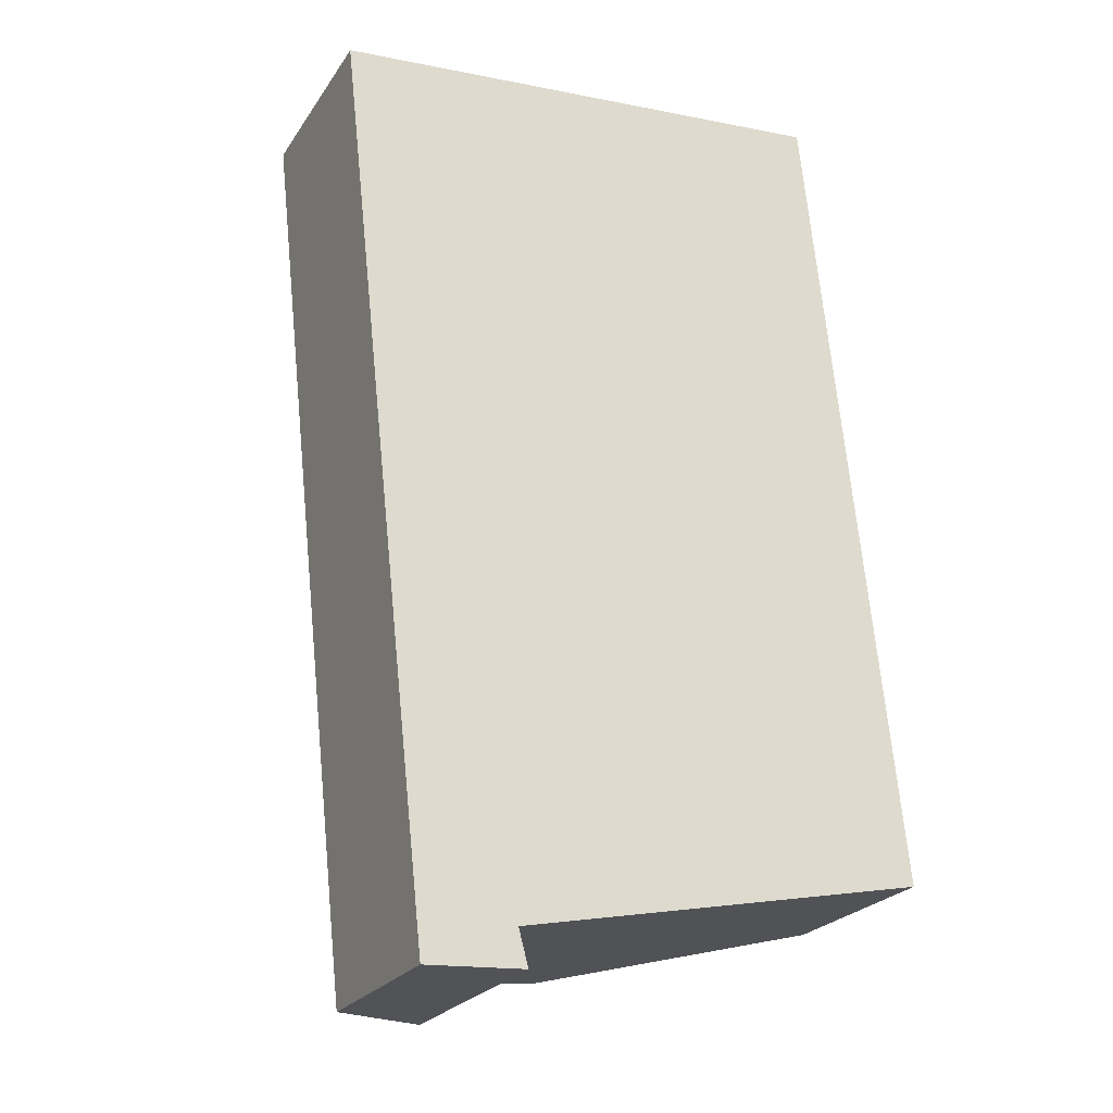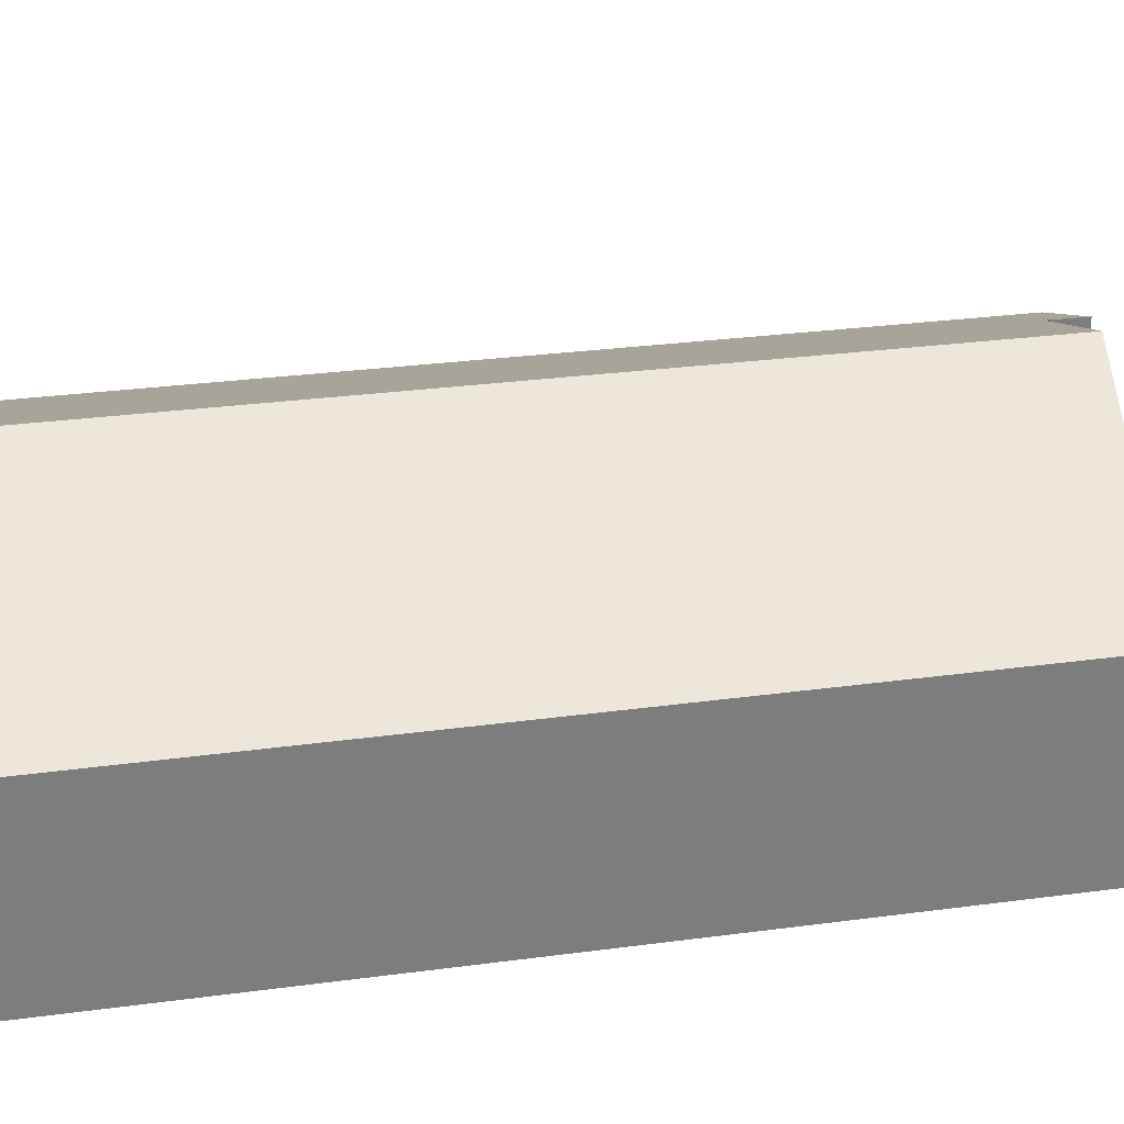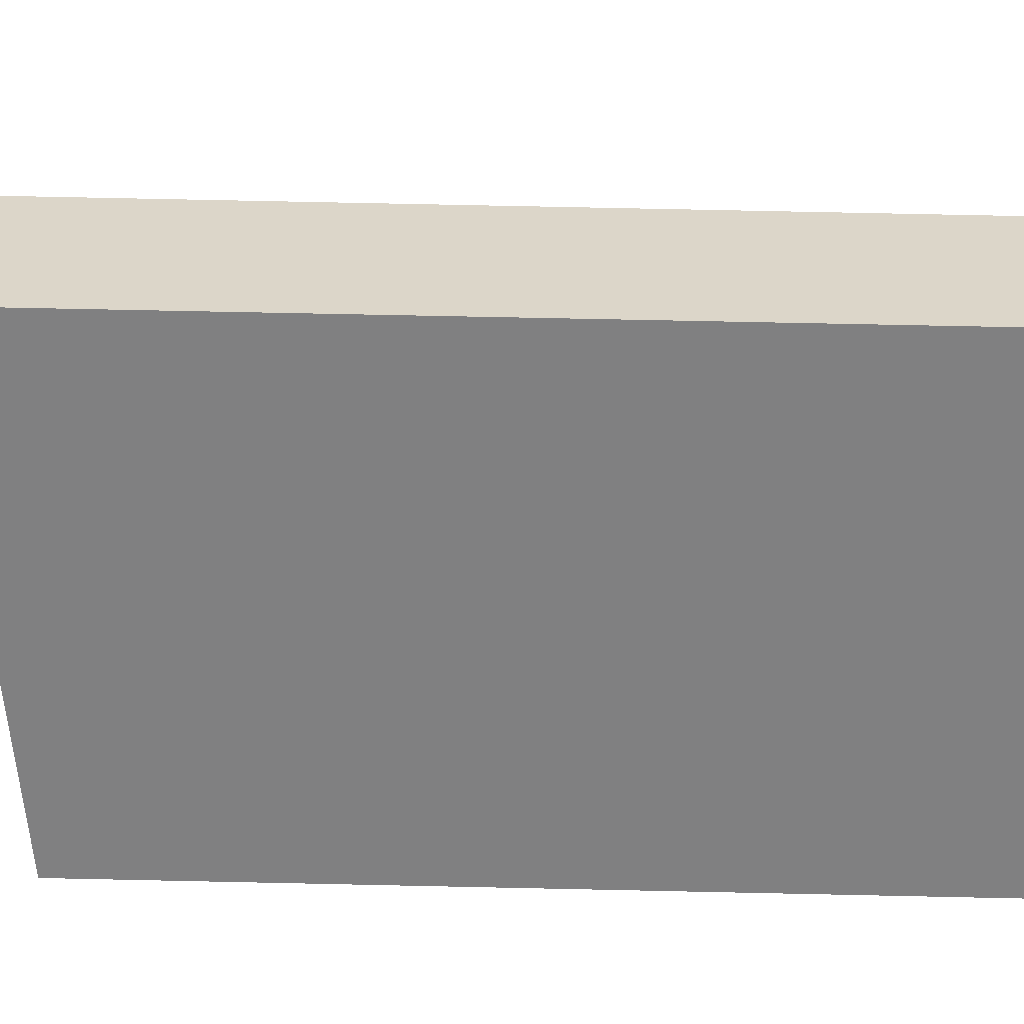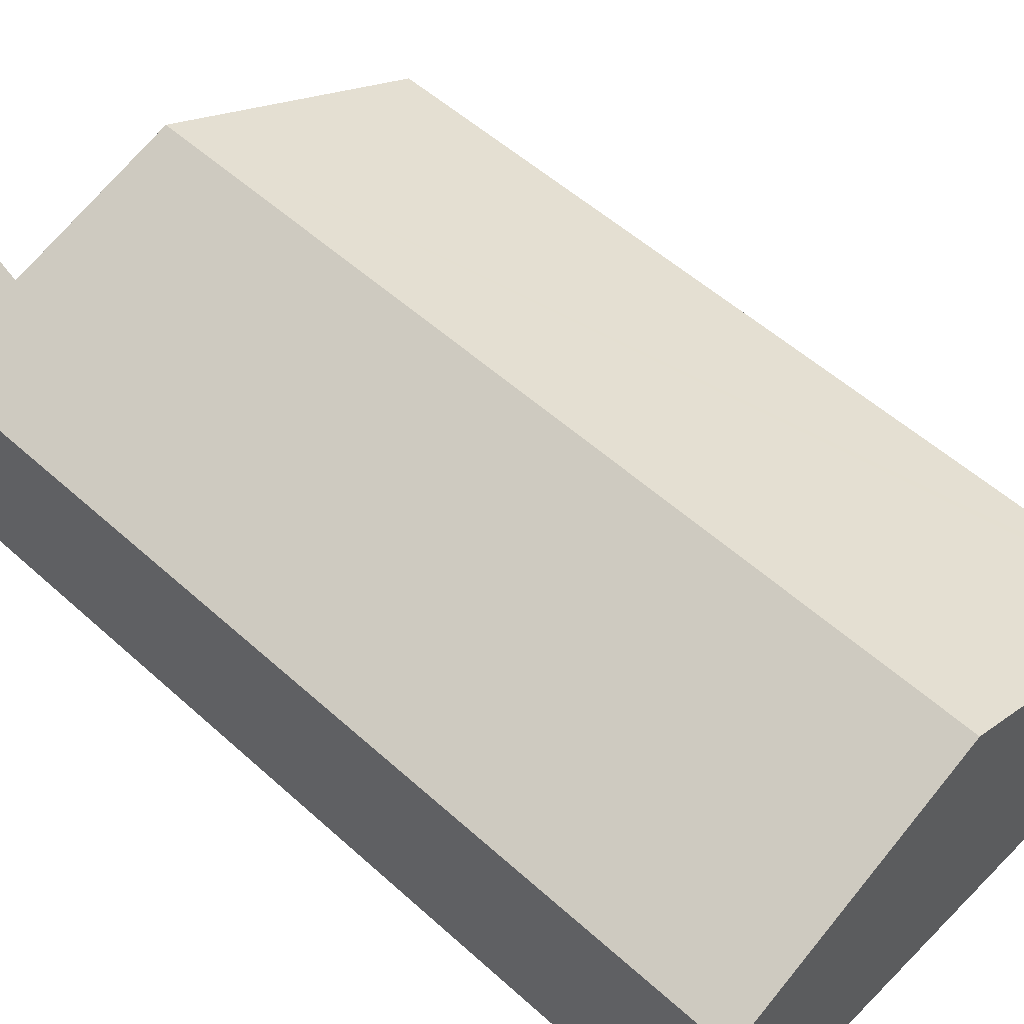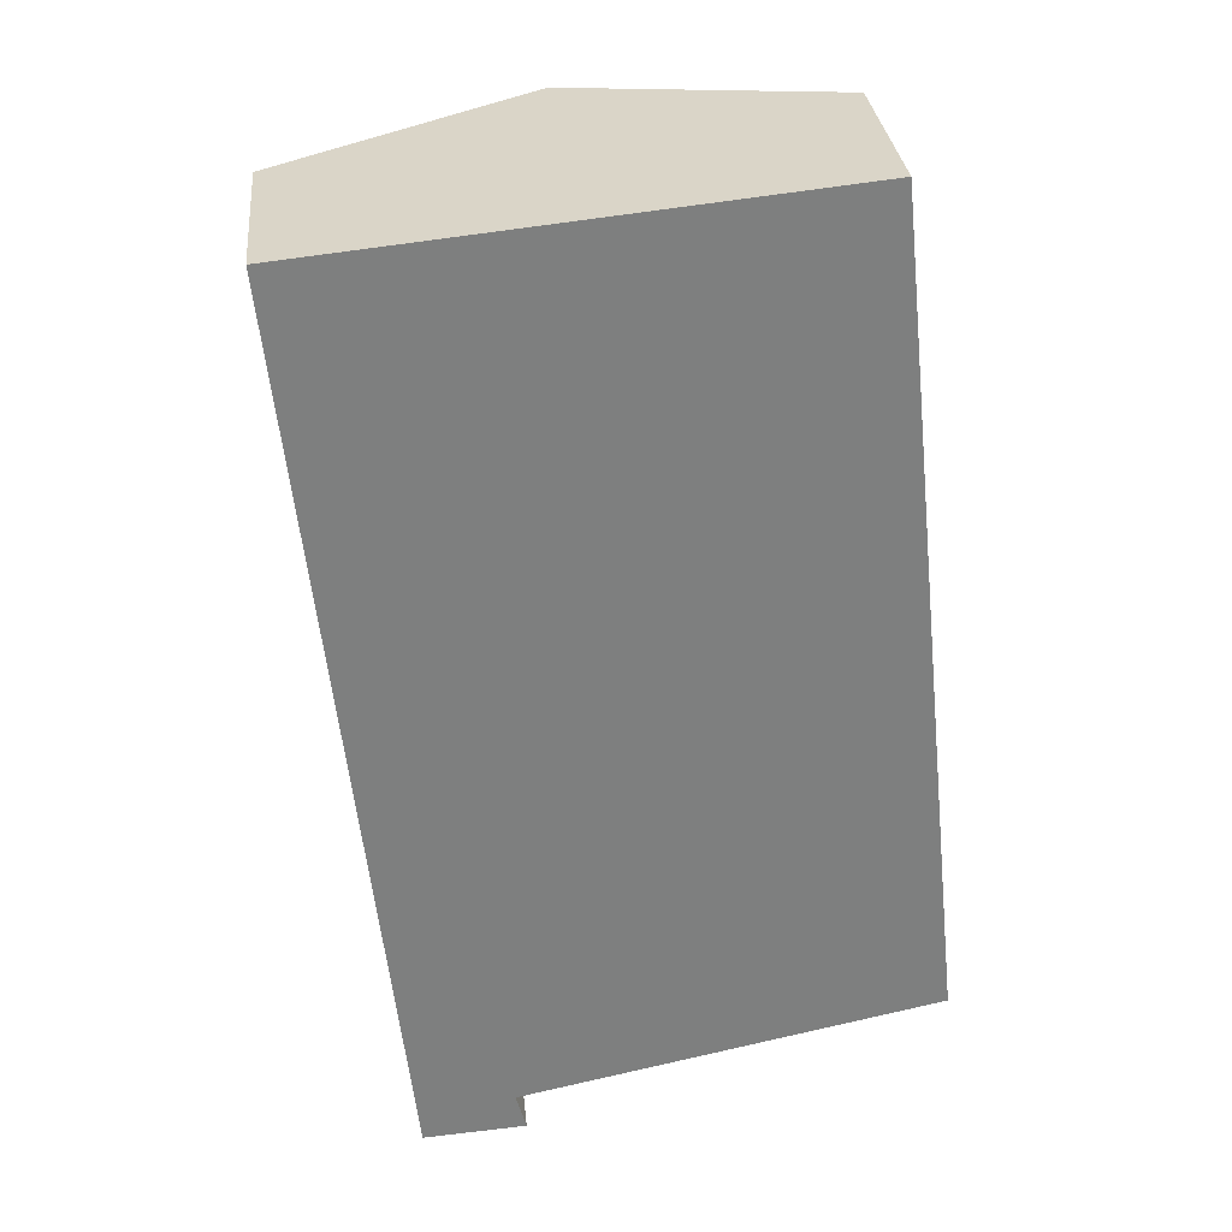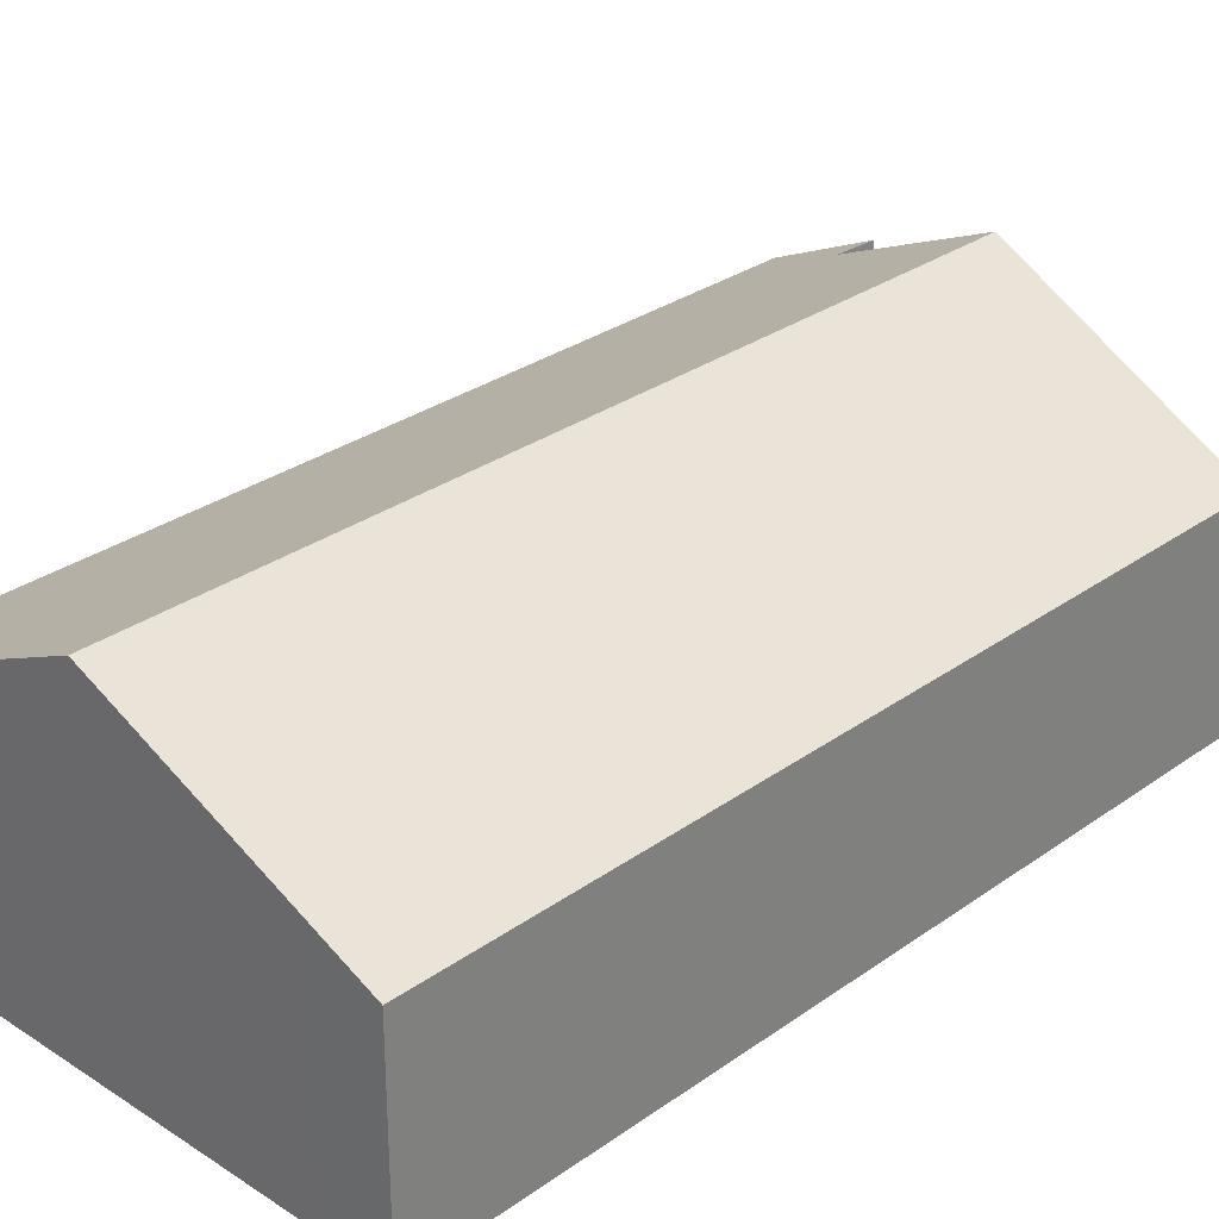
<metadata>
{"format":"obj","ext":"obj","renderer":"f3d","projection":"perspective","resolution":1024,"background":"white","views":[{"elev":-24.1,"azim":-25.6,"up":"+Z"},{"elev":31.2,"azim":73.3,"up":"+Y"},{"elev":-60.1,"azim":-97.5,"up":"+Y"},{"elev":54.0,"azim":-52.4,"up":"+Y"},{"elev":30.8,"azim":-5.7,"up":"+Z"},{"elev":29.8,"azim":37.9,"up":"+Y"}]}
</metadata>
<code>
v  3.715 4.566 0.373
v  1.374 2.897 -12.51
v  0 2.897 1.774e-16
v  5.069 4.566 -11.97
v  2.74 3.507 -12.45
v  3.388 3.802 -12.31
v  1.434 2.897 -13.06
v  2.883 3.545 -12.97
v  6.491 3.318 0.652
v  7.461 2.883 0.75
v  7.502 2.883 0.357
v  6.491 3.92 -11.67
v  8.719 2.907 -11.21
v  2.883 7.944e-16 -12.97
v  1.434 8e-16 -13.06
v  8.719 6.867e-16 -11.21
v  6.491 7.148e-16 -11.67
v  5.069 7.327e-16 -11.97
v  2.74 7.62e-16 -12.45
v  3.388 7.539e-16 -12.31
v  0 0 0
v  1.374 7.663e-16 -12.51
v  3.715 -2.284e-17 0.373
v  6.491 -3.992e-17 0.652
v  7.461 -4.592e-17 0.75
v  7.502 -2.186e-17 0.357
g defaultobject
f 1 2 3
f 2 1 4
f 2 4 5
f 5 4 6
f 5 7 2
f 7 5 8
f 9 4 1
f 4 9 10
f 4 10 11
f 4 11 12
f 12 11 13
f 14 7 8
f 7 14 15
f 16 12 13
f 12 16 4
f 4 16 17
f 4 17 6
f 6 17 18
f 6 18 5
f 5 18 19
f 19 18 20
f 15 2 7
f 2 15 3
f 3 15 21
f 21 15 22
f 21 1 3
f 1 21 23
f 1 23 9
f 9 23 24
f 9 24 10
f 10 24 25
f 25 11 10
f 11 25 13
f 13 25 16
f 16 25 26
f 5 14 8
f 14 5 19
f 15 19 22
f 19 15 14
f 22 23 21
f 23 22 24
f 24 22 25
f 25 22 26
f 26 22 16
f 16 22 17
f 17 22 19
f 17 19 20
f 17 20 18

</code>
